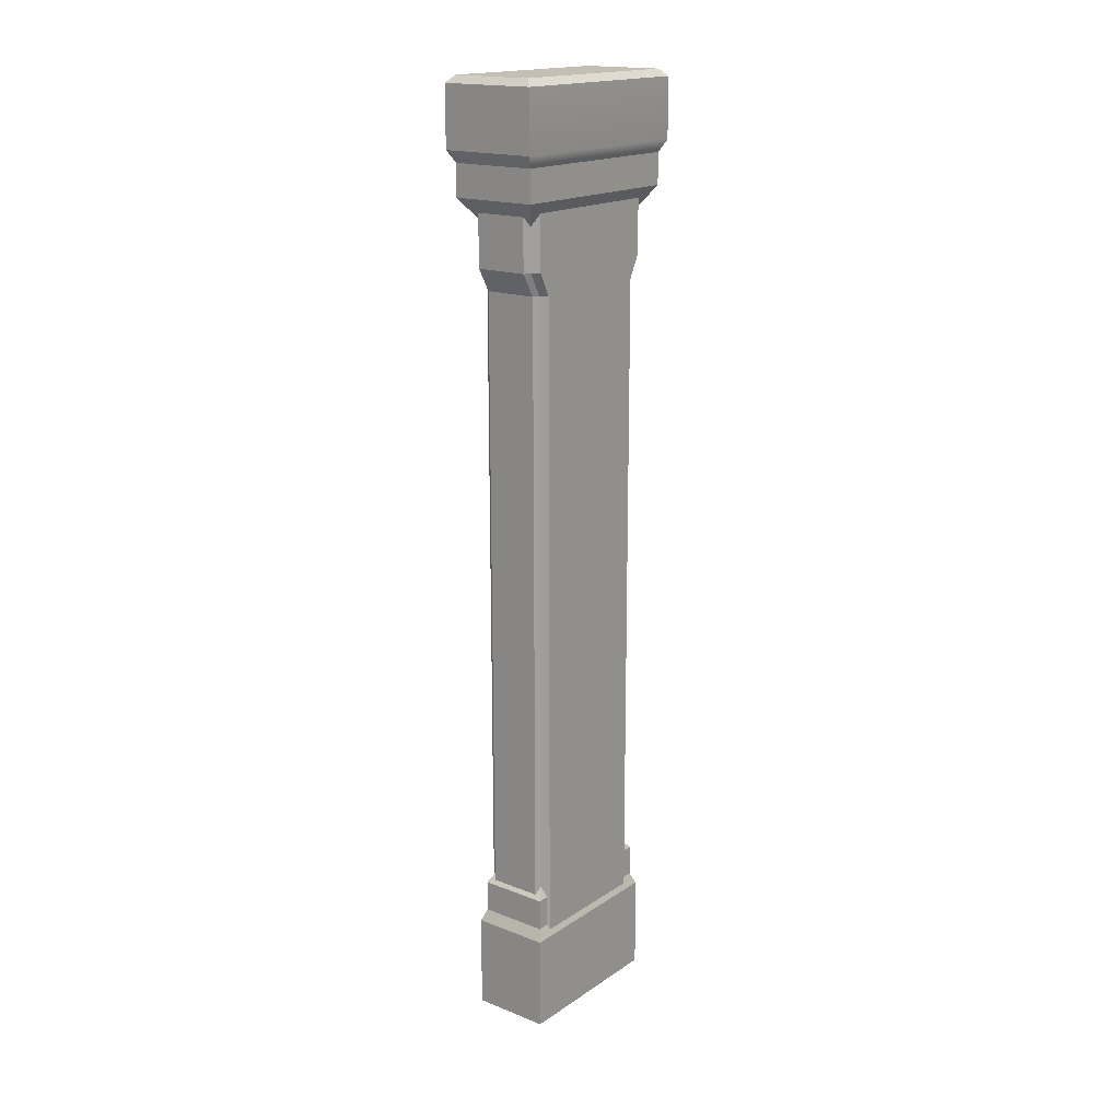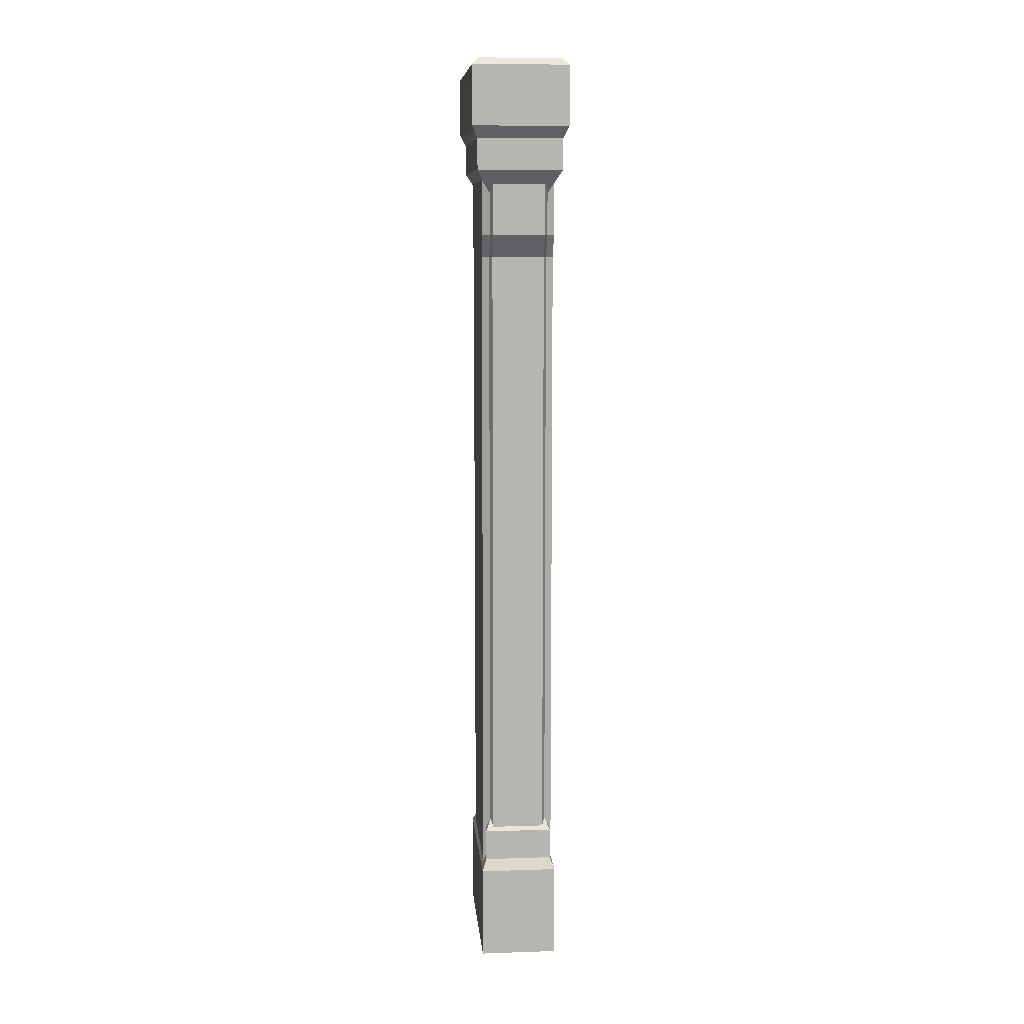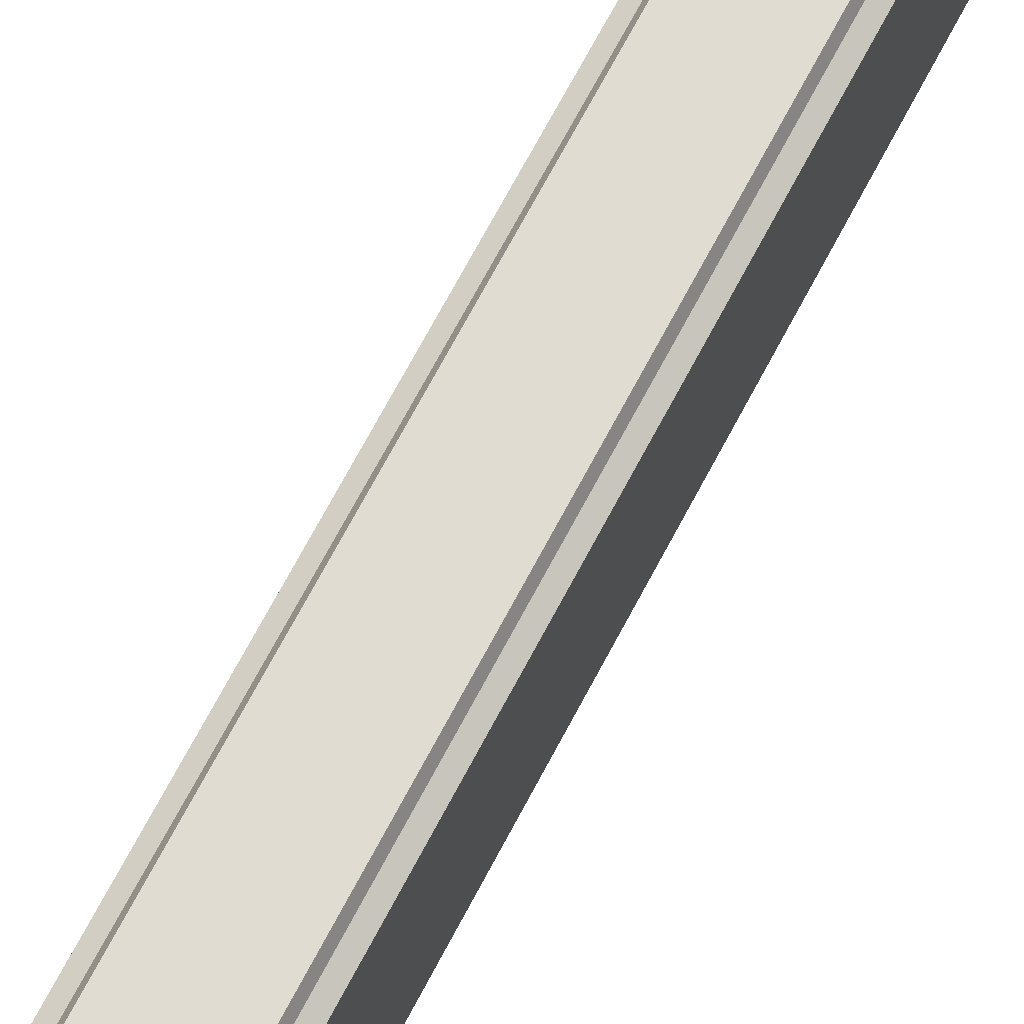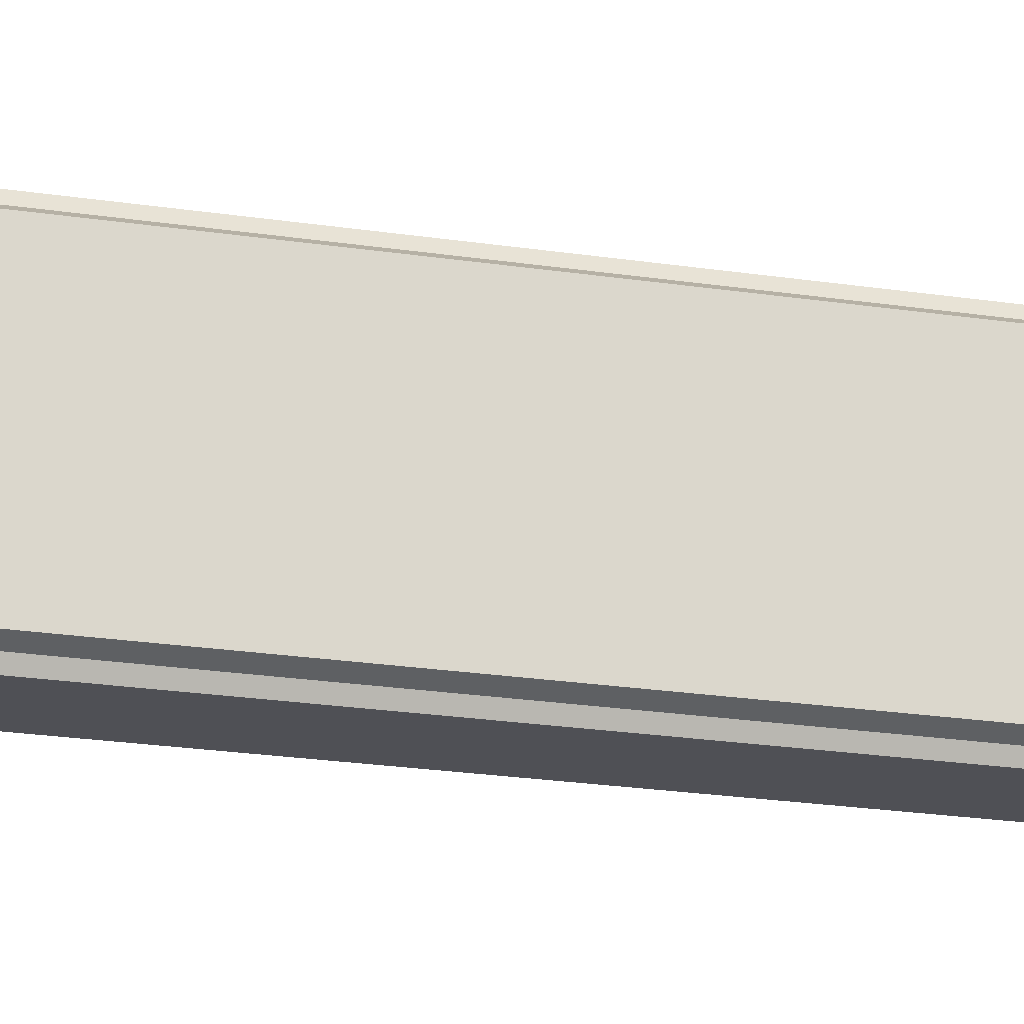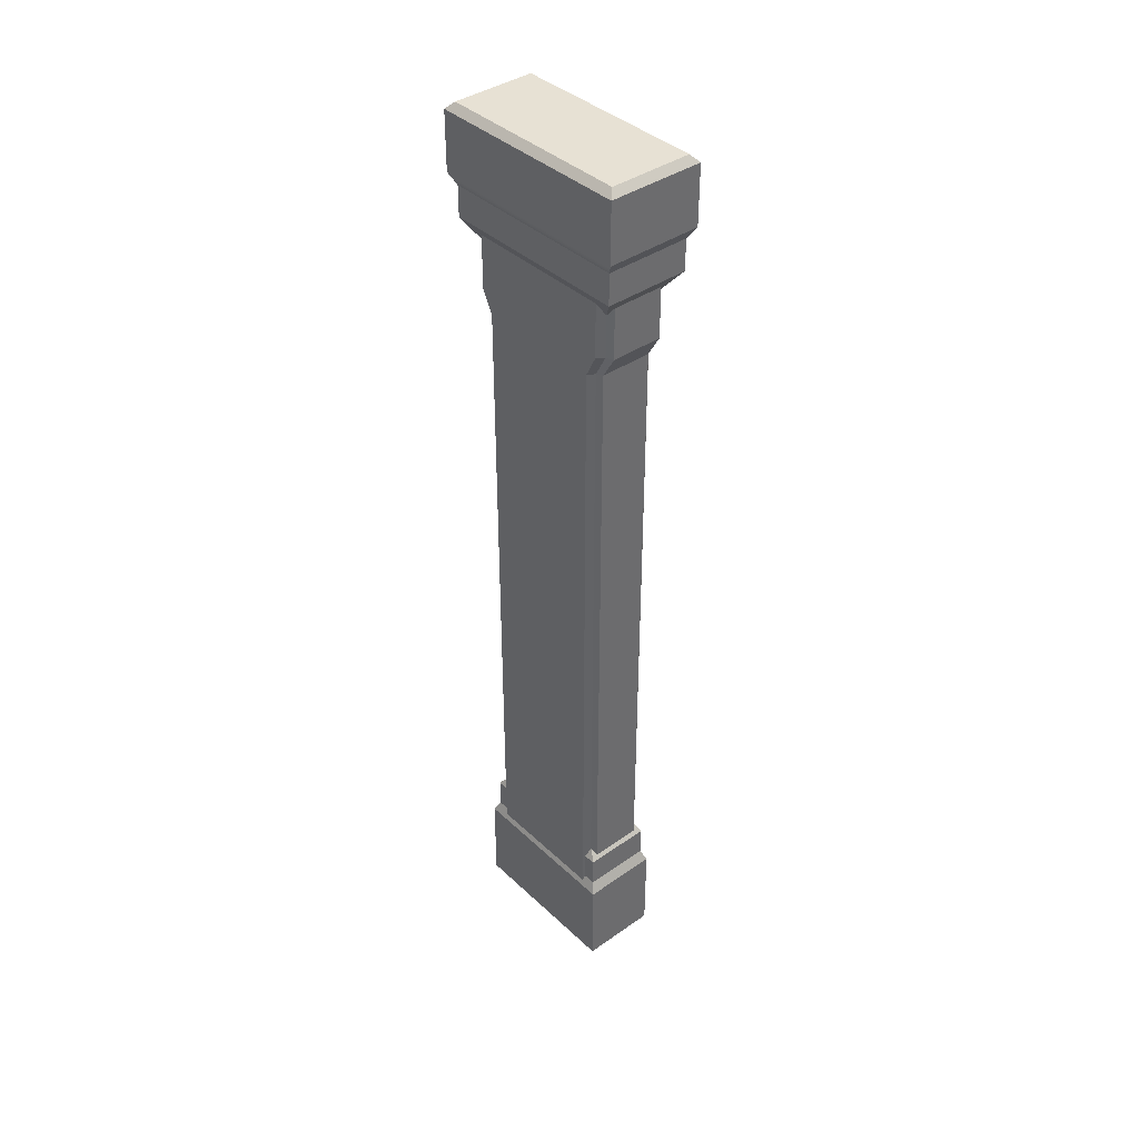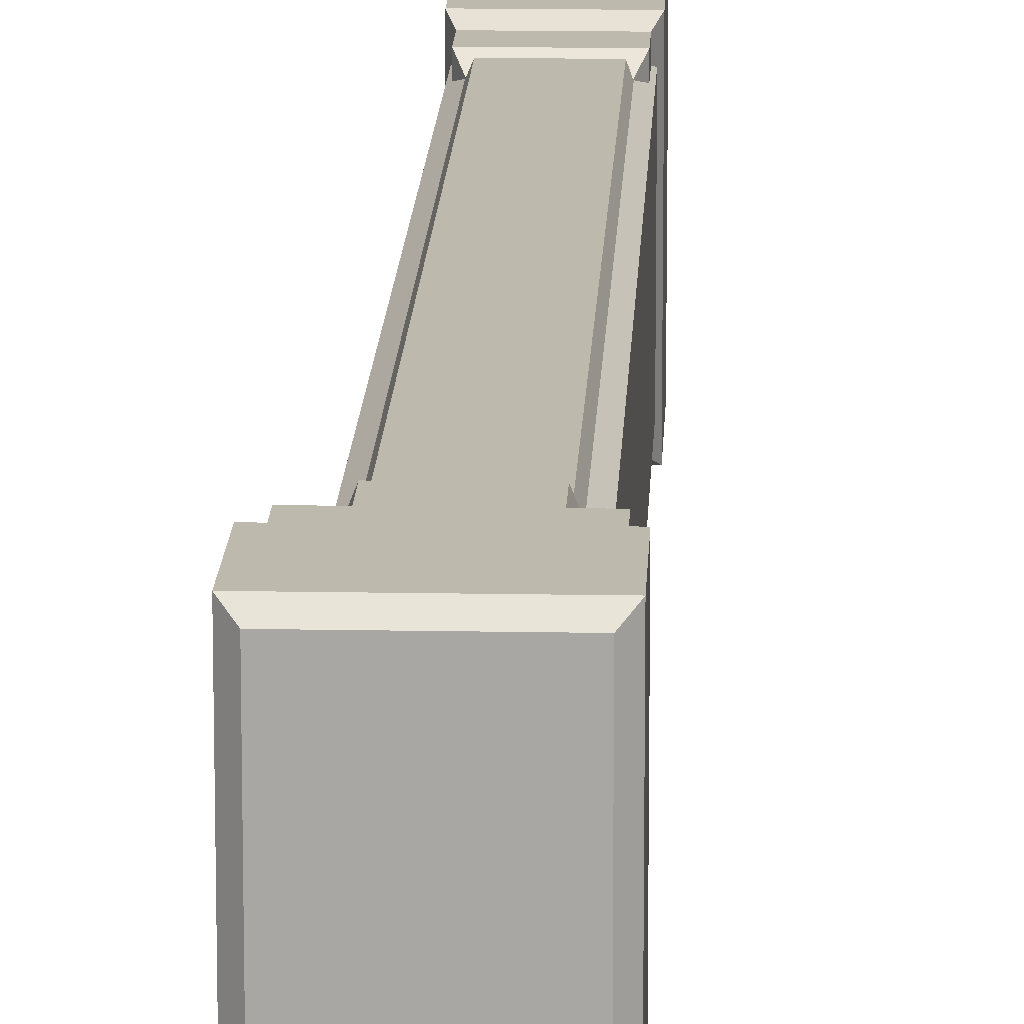
<metadata>
{"format":"obj","ext":"obj","renderer":"f3d","projection":"perspective","resolution":1024,"background":"white","views":[{"elev":17.6,"azim":-142.2,"up":"+Y"},{"elev":9.6,"azim":175.1,"up":"+Y"},{"elev":69.1,"azim":27.7,"up":"+Z"},{"elev":-19.3,"azim":73.0,"up":"+Z"},{"elev":39.5,"azim":139.0,"up":"+Y"},{"elev":15.0,"azim":-177.7,"up":"+Z"}]}
</metadata>
<code>
v -13.31 258.3 30.47
v 13.26 258.3 30.47
v -13.31 268 30.47
v 13.26 268 30.47
v 14.99 271.5 32.69
v -15.03 271.5 32.69
v -13.31 258.3 -30.47
v 13.26 258.3 -30.47
v -13.31 268 -30.47
v 13.26 268 -30.47
v 14.99 271.5 -32.69
v -15.03 271.5 -32.69
v 8.875 251.1 24.77
v 8.875 251.1 -24.77
v -8.92 251.1 24.77
v -8.92 251.1 -24.77
v -11.32 0 19.81
v 11.32 0 19.81
v -11.32 290.1 23.36
v 11.32 290.1 23.36
v -11.32 290.1 -23.36
v 11.32 290.1 -23.36
v -11.32 0 -19.81
v 11.32 0 -19.81
v -9.056 0 21.14
v -9.056 0 -21.14
v -9.056 290.1 -24.91
v -9.056 290.1 24.91
v 9.056 0 21.14
v 9.056 290.1 24.91
v 9.056 290.1 -24.91
v 9.056 0 -21.14
v 8.15 0 23.05
v 8.15 0 -23.05
v 8.15 290.1 -27.18
v 8.15 290.1 27.18
v -8.15 0 23.05
v -8.15 290.1 27.18
v -8.15 290.1 -27.18
v -8.15 0 -23.05
v -11.32 231.4 19.81
v -9.056 231.4 21.14
v -8.15 231.4 23.05
v 8.15 231.4 23.05
v 9.056 231.4 21.14
v 11.32 231.4 19.81
v 11.32 231.4 -19.81
v 9.056 231.4 -21.14
v 8.15 231.4 -23.05
v -8.15 231.4 -23.05
v -9.056 231.4 -21.14
v -11.32 231.4 -19.81
v -11.32 238.3 -23.36
v -9.056 238.3 -24.91
v -8.15 238.3 -27.18
v 8.15 238.3 -27.18
v 9.056 238.3 -24.91
v 11.32 238.3 -23.36
v 11.32 238.3 23.36
v 9.056 238.3 24.91
v 8.15 238.3 27.18
v -8.15 238.3 27.18
v -9.056 238.3 24.91
v -11.32 238.3 23.36
v -10.66 42.26 -24.02
v 10.62 42.26 -24.02
v -12.05 -6.1e-05 -25.77
v 12 -6.1e-05 -25.77
v -10.66 32.6 -24.02
v 10.62 32.6 -24.02
v 12 29.03 -25.77
v -12.05 29.03 -25.77
v -10.66 42.26 24.02
v 10.62 42.26 24.02
v -12.05 -6.1e-05 25.77
v 12 -6.1e-05 25.77
v -10.66 32.6 24.02
v 10.62 32.6 24.02
v 12 29.03 25.77
v -12.05 29.03 25.77
v 7.104 49.45 -18.22
v 7.104 49.45 18.22
v -7.149 49.45 -18.22
v -7.149 49.45 18.22
v -15.03 289.8 32.69
v -12.93 291.9 30.59
v 14.99 289.8 32.69
v 12.89 291.9 30.59
v -15.03 289.8 -32.69
v -12.93 291.9 -30.59
v 14.99 289.8 -32.69
v 12.89 291.9 -30.59
f 3 4 5 6
f 14 13 15 16
f 9 3 6 12
f 1 2 4 3
f 7 1 3 9
f 9 12 11 10
f 10 11 5 4
f 7 9 10 8
f 8 10 4 2
f 8 2 13 14
f 2 1 15 13
f 1 7 16 15
f 7 8 14 16
f 60 61 44 45
f 48 49 56 57
f 33 34 32 29
f 46 47 58 59
f 52 41 64 53
f 25 26 40 37
f 50 51 54 55
f 62 63 42 43
f 23 26 25 17
f 53 54 51 52
f 41 42 63 64
f 59 60 45 46
f 47 48 57 58
f 29 32 24 18
f 34 33 37 40
f 55 56 49 50
f 43 44 61 62
f 17 25 42 41
f 43 42 25 37
f 37 33 44 43
f 45 44 33 29
f 46 45 29 18
f 18 24 47 46
f 32 48 47 24
f 34 49 48 32
f 49 34 40 50
f 26 51 50 40
f 52 51 26 23
f 23 17 41 52
f 21 27 54 53
f 55 54 27 39
f 39 35 56 55
f 57 56 35 31
f 58 57 31 22
f 59 58 22 20
f 30 60 59 20
f 36 61 60 30
f 61 36 38 62
f 28 63 62 38
f 64 63 28 19
f 53 64 19 21
f 69 70 71 72
f 82 81 83 84
f 77 69 72 80
f 65 66 70 69
f 73 65 69 77
f 72 71 68 67
f 80 72 67 75
f 77 80 79 78
f 78 79 71 70
f 73 77 78 74
f 74 78 70 66
f 79 76 68 71
f 80 75 76 79
f 74 66 81 82
f 66 65 83 81
f 65 73 84 83
f 73 74 82 84
f 68 76 75 67
f 85 86 90 89
f 86 85 87 88
f 88 87 91 92
f 89 90 92 91
f 6 5 87 85
f 12 6 85 89
f 11 91 87 5
f 12 89 91 11
f 92 90 86 88

</code>
